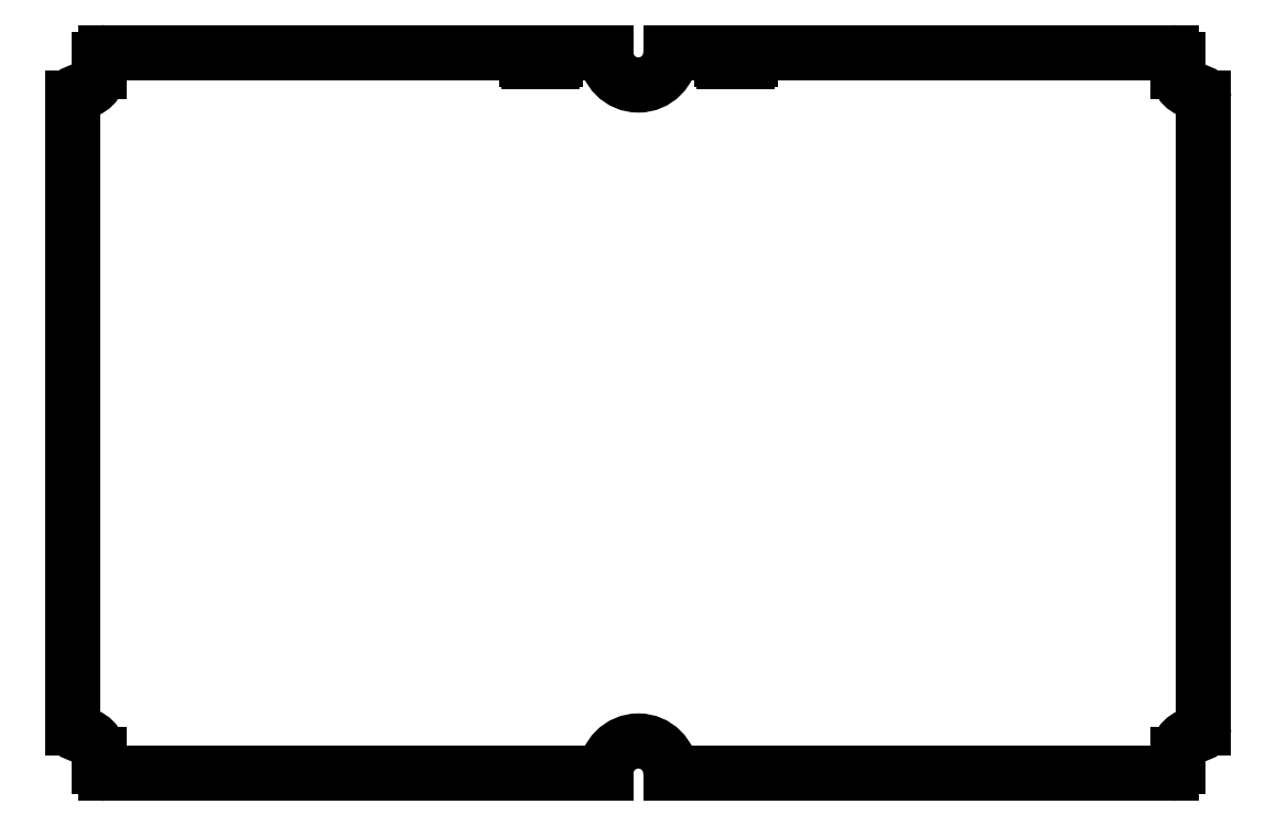
<metadata>
{"format":"dxf","ext":"dxf","renderer":"ezdxf+matplotlib","layout":"modelspace","background":"white","min_lineweight":24,"dpi":150}
</metadata>
<code>
0
SECTION
2
ENTITIES
0
LINE
8
BLACK
10
122.2
20
-20
11
187
21
-20
0
LINE
8
BLACK
10
18
20
-124
11
18
21
-27
0
ARC
8
BLACK
10
23
20
-130
40
1
50
-180
51
-90
0
ARC
8
BLACK
10
105
20
-131
40
5
50
-0
51
180
0
LINE
8
BLACK
10
23
20
-131
11
100
21
-131
0
ARC
8
BLACK
10
118.2
20
-21
40
0.4
50
-180
51
-90
0
ARC
8
BLACK
10
105
20
-20
40
5
50
-180
51
-0
0
ARC
8
BLACK
10
88.2
20
-21
40
0.4
50
-180
51
-90
0
ARC
8
BLACK
10
187
20
-130
40
1
50
-90
51
-0
0
LINE
8
BLACK
10
118.2
20
-21.4
11
121.8
21
-21.4
0
ARC
8
BLACK
10
191
20
-23
40
3
50
-180
51
-90
0
ARC
8
BLACK
10
19
20
-124
40
1
50
-180
51
-90
0
ARC
8
BLACK
10
19
20
-27
40
1
50
90
51
180
0
ARC
8
BLACK
10
191
20
-27
40
1
50
-0
51
90
0
LINE
8
BLACK
10
110
20
-20
11
117.8
21
-20
0
LINE
8
BLACK
10
192
20
-27
11
192
21
-124
0
ARC
8
BLACK
10
19
20
-128
40
3
50
-0
51
90
0
LINE
8
BLACK
10
188
20
-128
11
188
21
-130
0
LINE
8
BLACK
10
117.8
20
-20
11
117.8
21
-21
0
LINE
8
BLACK
10
92.2
20
-21
11
92.2
21
-20
0
LINE
8
BLACK
10
188
20
-21
11
188
21
-23
0
LINE
8
BLACK
10
92.2
20
-20
11
100
21
-20
0
ARC
8
BLACK
10
91.8
20
-21
40
0.4
50
-90
51
-0
0
LINE
8
BLACK
10
87.8
20
-20
11
87.8
21
-21
0
ARC
8
BLACK
10
19
20
-23
40
3
50
-90
51
-0
0
LINE
8
BLACK
10
88.2
20
-21.4
11
91.8
21
-21.4
0
ARC
8
BLACK
10
23
20
-21
40
1
50
90
51
180
0
LINE
8
BLACK
10
87.8
20
-20
11
23
21
-20
0
LINE
8
BLACK
10
22
20
-21
11
22
21
-23
0
ARC
8
BLACK
10
121.8
20
-21
40
0.4
50
-90
51
0.0001432
0
ARC
8
BLACK
10
191
20
-124
40
1
50
-90
51
-0
0
LINE
8
BLACK
10
122.2
20
-21
11
122.2
21
-20
0
LINE
8
BLACK
10
110
20
-131
11
187
21
-131
0
LINE
8
BLACK
10
22
20
-128
11
22
21
-130
0
ARC
8
BLACK
10
191
20
-128
40
3
50
90
51
180
0
ARC
8
BLACK
10
187
20
-21
40
1
50
-0
51
90
0
ENDSEC
0
EOF

</code>
